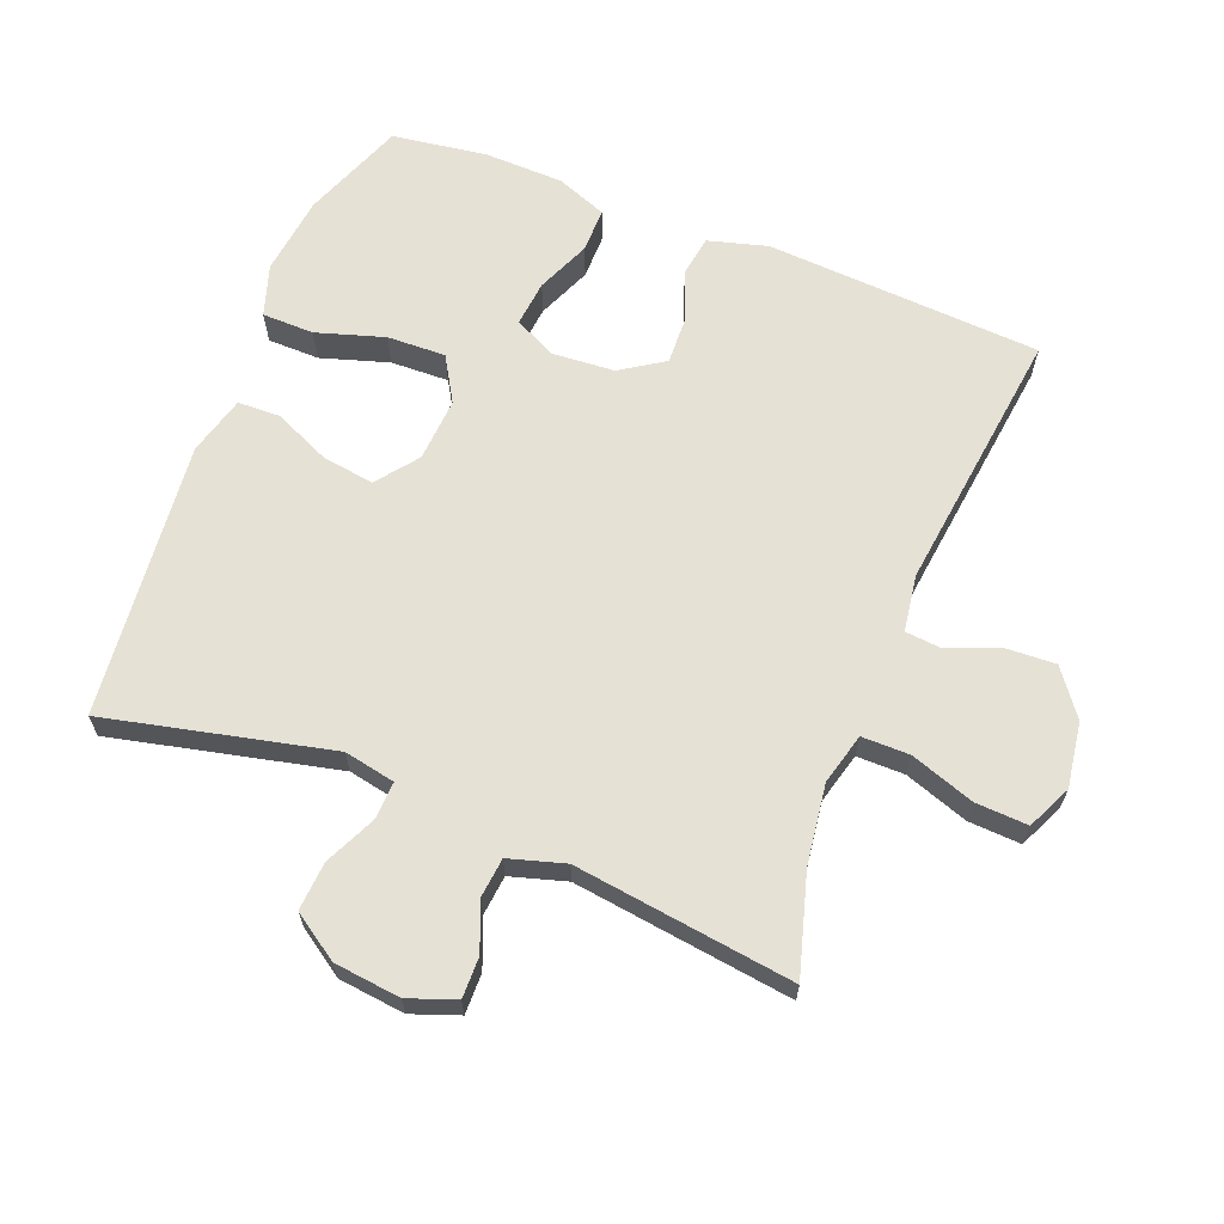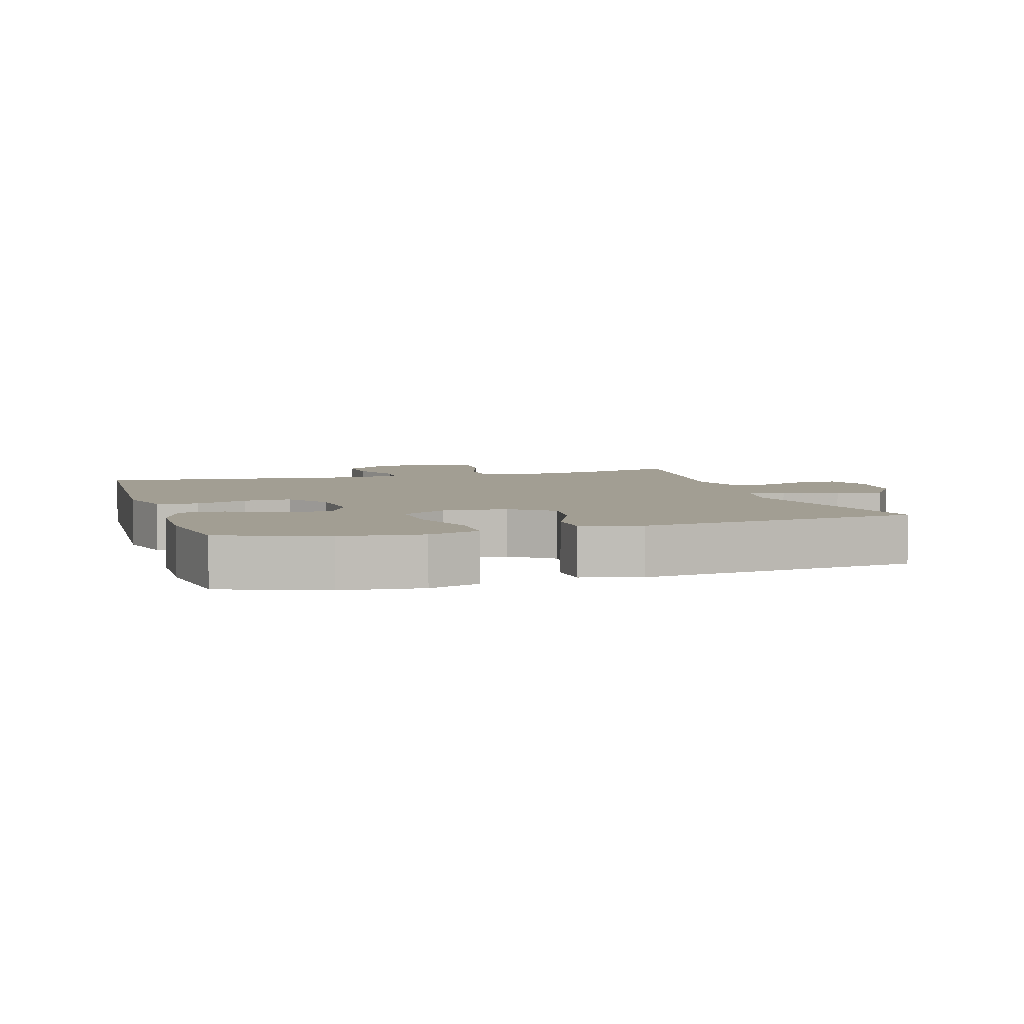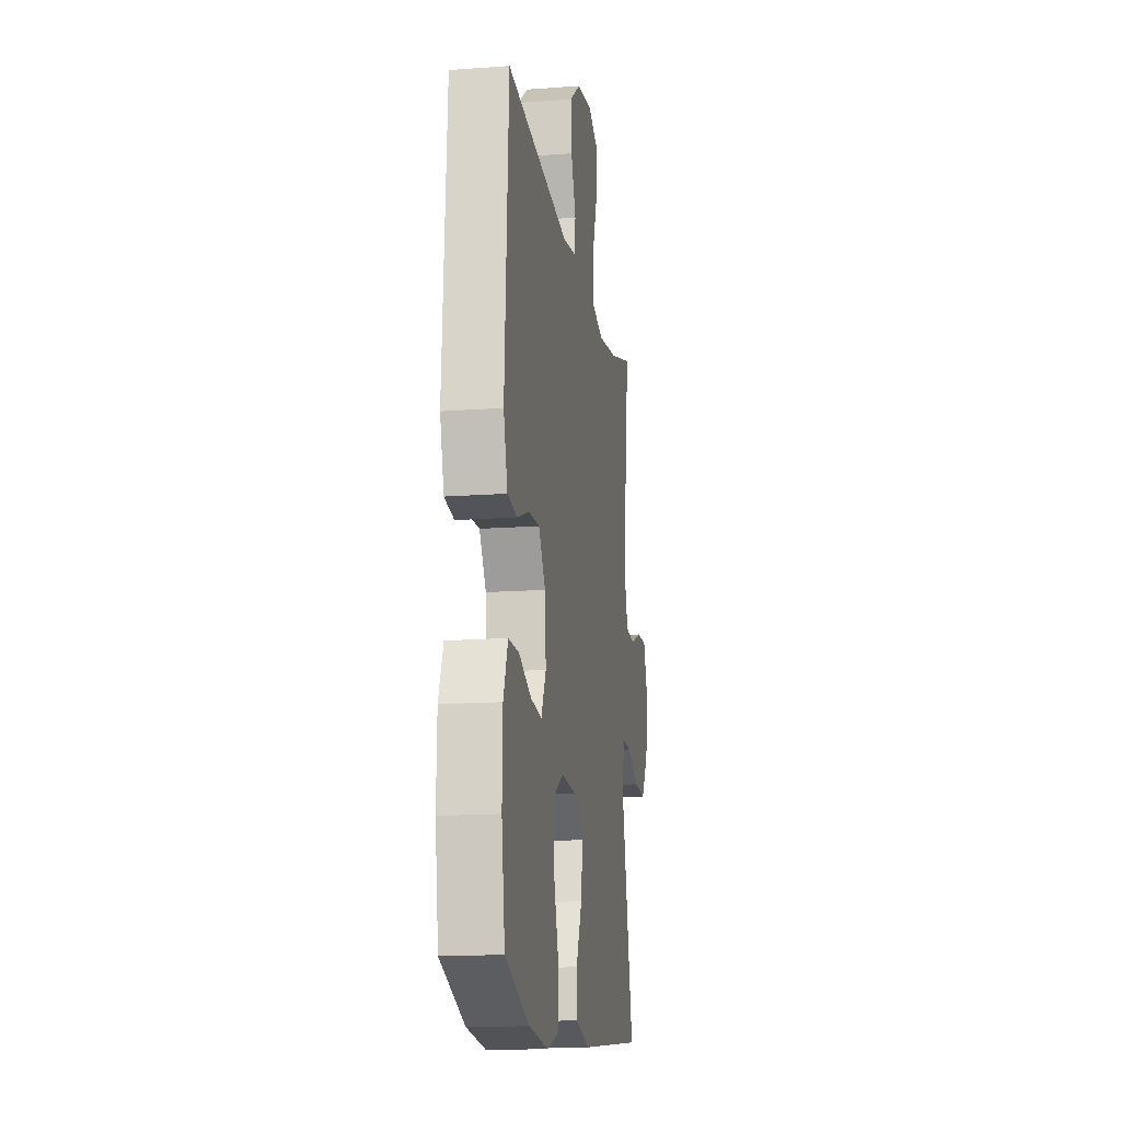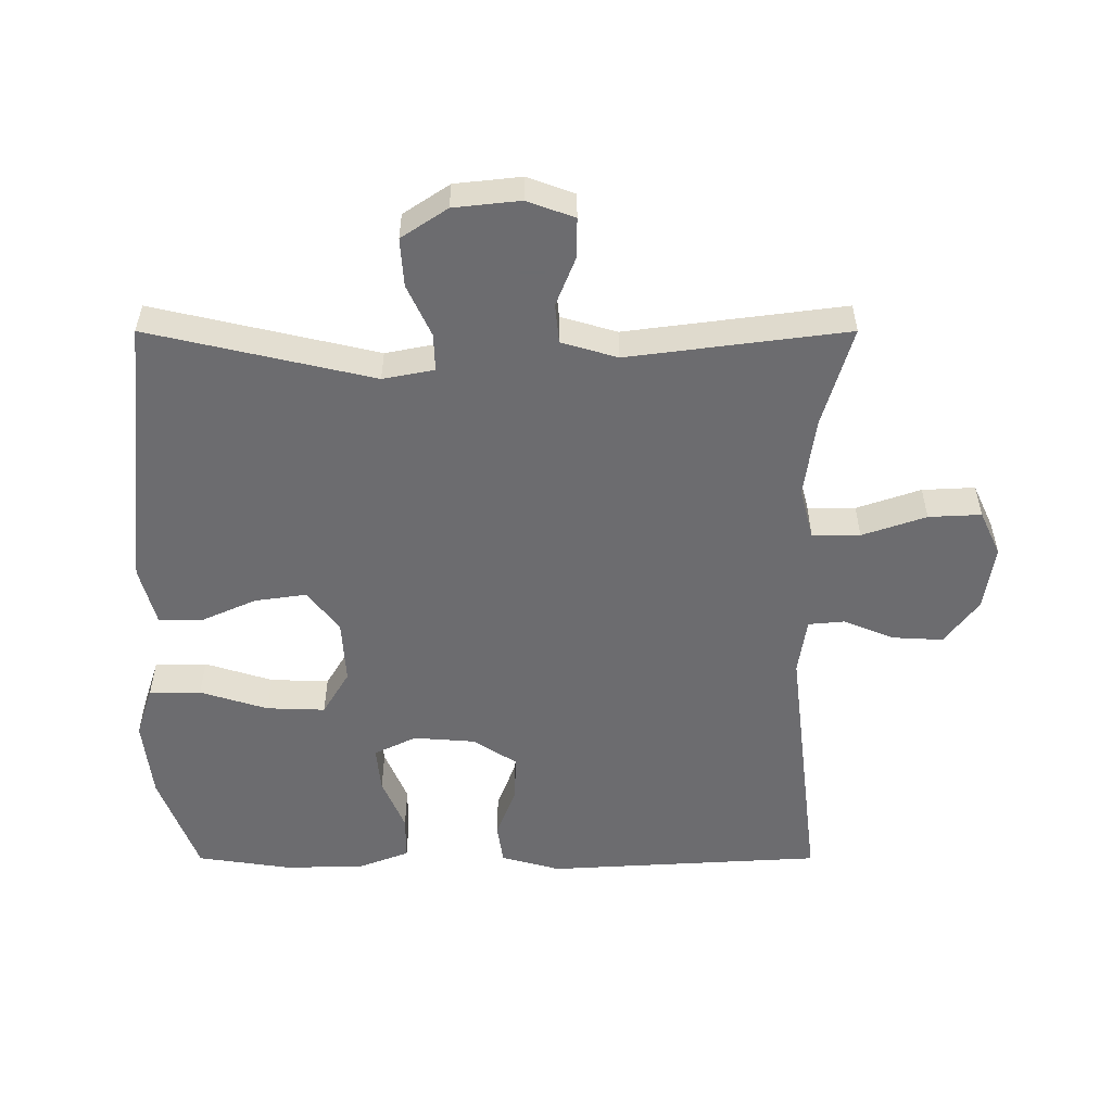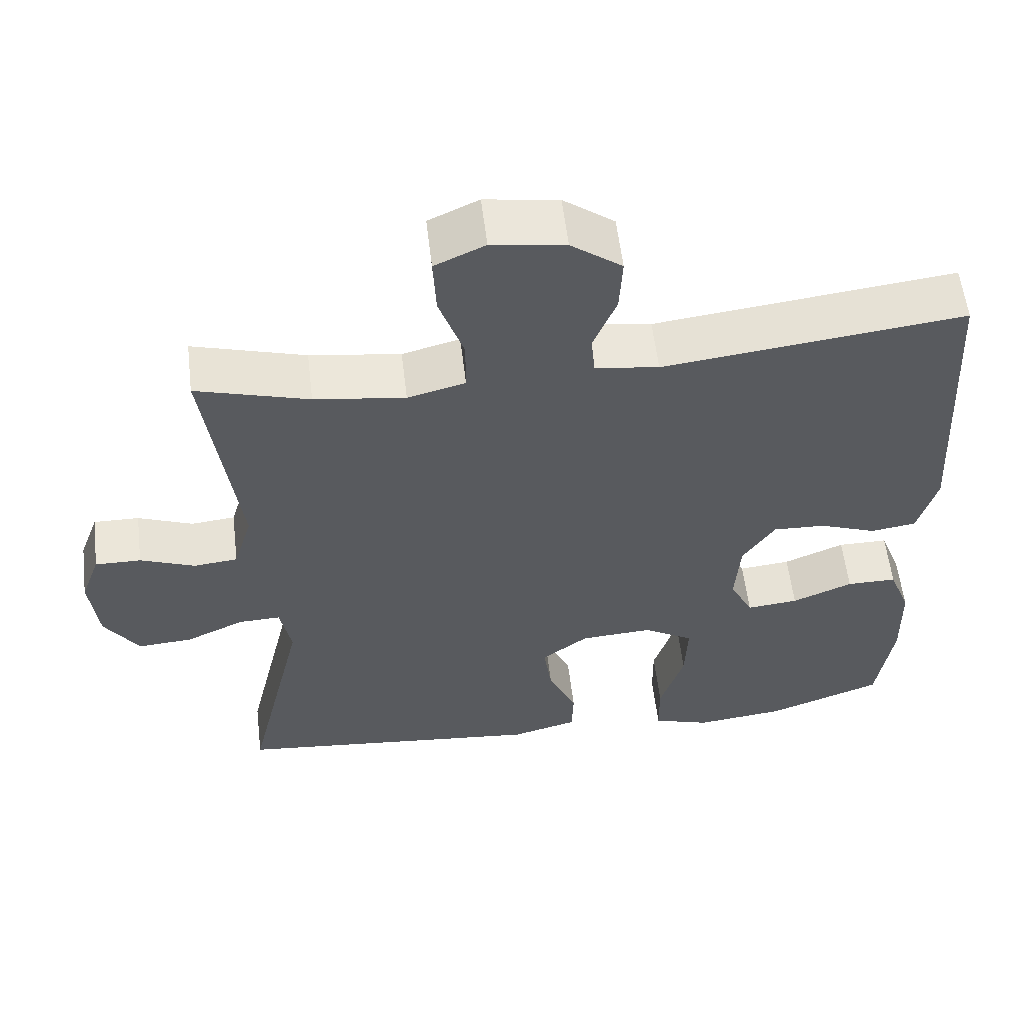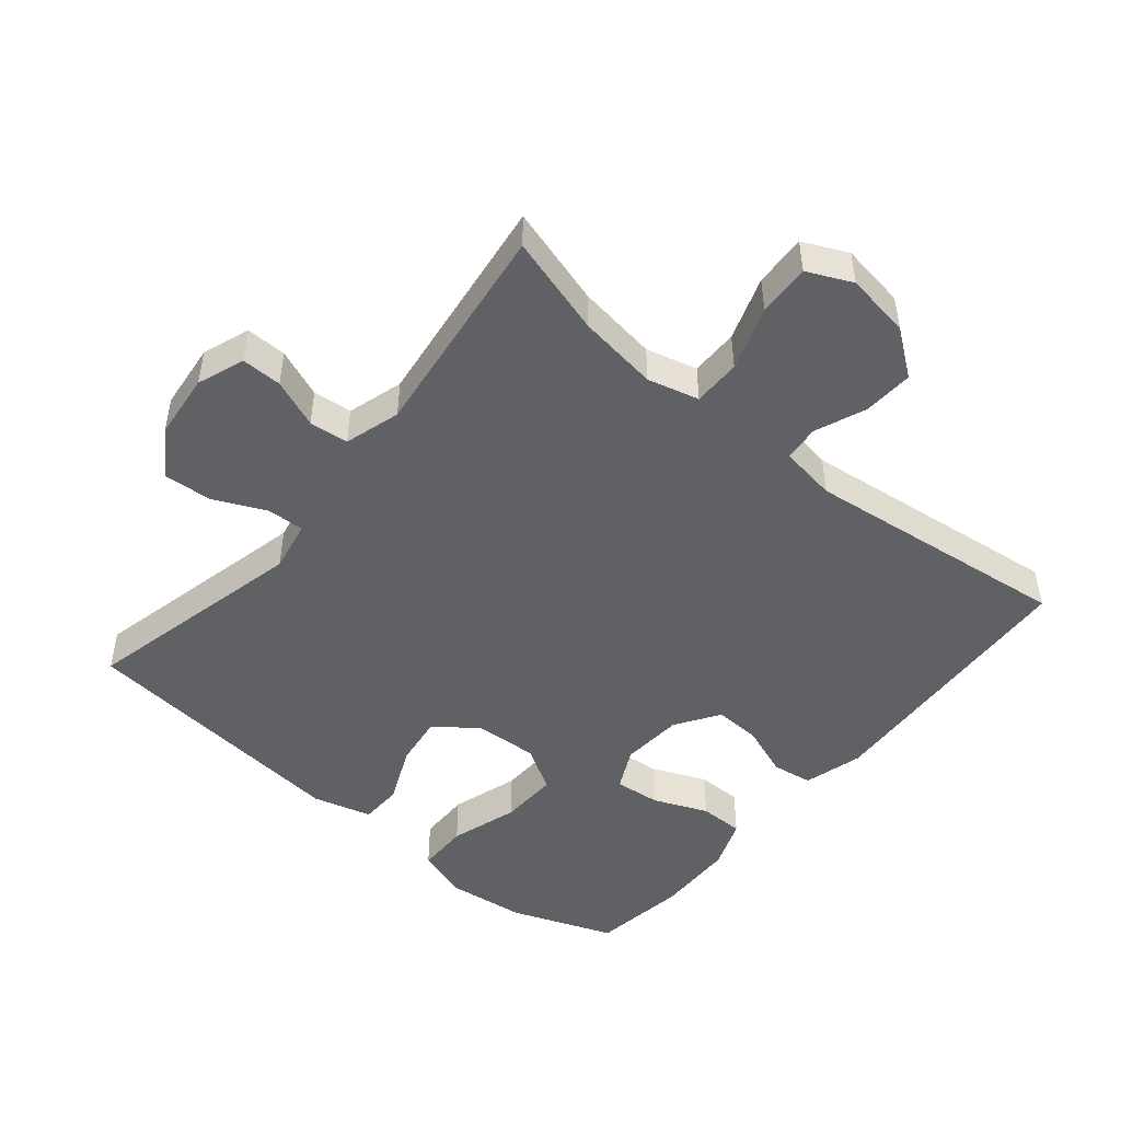
<metadata>
{"format":"obj","ext":"obj","renderer":"f3d","projection":"perspective","resolution":1024,"background":"white","views":[{"elev":64.8,"azim":-68.4,"up":"+Y"},{"elev":5.1,"azim":162.9,"up":"+Y"},{"elev":-15.4,"azim":99.0,"up":"+Z"},{"elev":-53.8,"azim":-90.0,"up":"+Y"},{"elev":57.7,"azim":-6.8,"up":"+Z"},{"elev":-48.3,"azim":-39.7,"up":"+Y"}]}
</metadata>
<code>
v -0.5 0.07 -0.5
v -0.422 0.07 -0.163
v -0.437 0.07 -0.086
v -0.493 0.07 -0.088
v -0.571 0.07 -0.124
v -0.644 0.07 -0.129
v -0.69 0.07 -0.06
v -0.701 0.07 0.04
v -0.675 0.07 0.111
v -0.614 0.07 0.11
v -0.541 0.07 0.081
v -0.482 0.07 0.087
v -0.457 0.07 0.171
v -0.5 0.07 0.5
v -0.35 0.07 0.456
v -0.229 0.07 0.439
v -0.152 0.07 0.459
v -0.152 0.07 0.531
v -0.185 0.07 0.627
v -0.189 0.07 0.706
v -0.122 0.07 0.737
v -0.024 0.07 0.722
v 0.044 0.07 0.671
v 0.04 0.07 0.596
v 0.009 0.07 0.519
v 0.014 0.07 0.465
v 0.099 0.07 0.452
v 0.5 0.07 0.5
v 0.524 0.07 0.085
v 0.499 0.07 -0.004
v 0.438 0.07 -0.013
v 0.361 0.07 0.016
v 0.291 0.07 0.019
v 0.248 0.07 -0.046
v 0.241 0.07 -0.14
v 0.272 0.07 -0.203
v 0.341 0.07 -0.196
v 0.422 0.07 -0.162
v 0.489 0.07 -0.162
v 0.518 0.07 -0.238
v 0.521 0.07 -0.357
v 0.5 0.07 -0.5
v 0.346 0.07 -0.558
v 0.226 0.07 -0.572
v 0.149 0.07 -0.547
v 0.148 0.07 -0.469
v 0.18 0.07 -0.367
v 0.183 0.07 -0.279
v 0.116 0.07 -0.239
v 0.02 0.07 -0.245
v -0.042 0.07 -0.292
v -0.031 0.07 -0.37
v 0.007 0.07 -0.455
v 0.005 0.07 -0.519
v -0.084 0.07 -0.543
v -0.5 0 -0.5
v -0.422 0 -0.163
v -0.437 0 -0.086
v -0.493 0 -0.088
v -0.571 0 -0.124
v -0.644 0 -0.129
v -0.69 0 -0.06
v -0.701 0 0.04
v -0.675 0 0.111
v -0.614 0 0.11
v -0.541 0 0.081
v -0.482 0 0.087
v -0.457 0 0.171
v -0.5 0 0.5
v -0.35 0 0.456
v -0.229 0 0.439
v -0.152 0 0.459
v -0.152 0 0.531
v -0.185 0 0.627
v -0.189 0 0.706
v -0.122 0 0.737
v -0.024 0 0.722
v 0.044 0 0.671
v 0.04 0 0.596
v 0.009 0 0.519
v 0.014 0 0.465
v 0.099 0 0.452
v 0.5 0 0.5
v 0.524 0 0.085
v 0.499 0 -0.004
v 0.438 0 -0.013
v 0.361 0 0.016
v 0.291 0 0.019
v 0.248 0 -0.046
v 0.241 0 -0.14
v 0.272 0 -0.203
v 0.341 0 -0.196
v 0.422 0 -0.162
v 0.489 0 -0.162
v 0.518 0 -0.238
v 0.521 0 -0.357
v 0.5 0 -0.5
v 0.346 0 -0.558
v 0.226 0 -0.572
v 0.149 0 -0.547
v 0.148 0 -0.469
v 0.18 0 -0.367
v 0.183 0 -0.279
v 0.116 0 -0.239
v 0.02 0 -0.245
v -0.042 0 -0.292
v -0.031 0 -0.37
v 0.007 0 -0.455
v 0.005 0 -0.519
v -0.084 0 -0.543
f 55 1 2
f 54 55 2
f 53 54 2
f 52 53 2
f 51 52 2 3
f 50 51 3
f 49 50 3
f 45 46 47
f 44 45 47
f 43 44 47
f 42 43 47
f 41 42 47
f 40 41 47
f 39 40 47
f 38 39 47
f 37 38 47
f 36 37 47 48
f 35 36 48 49
f 30 31 32
f 29 30 32
f 28 29 32
f 27 28 32
f 26 27 32 33
f 23 24 25
f 22 23 25
f 21 22 25
f 20 21 25
f 19 20 25
f 18 19 25
f 17 18 25 26
f 26 33 34
f 17 26 34
f 16 17 34
f 13 14 15
f 35 49 3
f 34 35 3
f 16 34 3
f 15 16 3
f 13 15 3
f 12 13 3
f 9 10 11
f 8 9 11
f 7 8 11
f 6 7 11
f 5 6 11
f 4 5 11
f 3 4 11 12
f 57 56 110
f 57 110 109
f 57 109 108
f 57 108 107
f 58 57 107 106
f 58 106 105
f 58 105 104
f 102 101 100
f 102 100 99
f 102 99 98
f 102 98 97
f 102 97 96
f 102 96 95
f 102 95 94
f 102 94 93
f 102 93 92
f 103 102 92 91
f 104 103 91 90
f 87 86 85
f 87 85 84
f 87 84 83
f 87 83 82
f 88 87 82 81
f 80 79 78
f 80 78 77
f 80 77 76
f 80 76 75
f 80 75 74
f 80 74 73
f 81 80 73 72
f 89 88 81
f 89 81 72
f 89 72 71
f 70 69 68
f 58 104 90
f 58 90 89
f 58 89 71
f 58 71 70
f 58 70 68
f 58 68 67
f 66 65 64
f 66 64 63
f 66 63 62
f 66 62 61
f 66 61 60
f 66 60 59
f 67 66 59 58
f 1 56 57 2
f 2 57 58 3
f 3 58 59 4
f 4 59 60 5
f 5 60 61 6
f 6 61 62 7
f 7 62 63 8
f 8 63 64 9
f 9 64 65 10
f 10 65 66 11
f 11 66 67 12
f 12 67 68 13
f 13 68 69 14
f 14 69 70 15
f 15 70 71 16
f 16 71 72 17
f 17 72 73 18
f 18 73 74 19
f 19 74 75 20
f 20 75 76 21
f 21 76 77 22
f 22 77 78 23
f 23 78 79 24
f 24 79 80 25
f 25 80 81 26
f 26 81 82 27
f 27 82 83 28
f 28 83 84 29
f 29 84 85 30
f 30 85 86 31
f 31 86 87 32
f 32 87 88 33
f 33 88 89 34
f 34 89 90 35
f 35 90 91 36
f 36 91 92 37
f 37 92 93 38
f 38 93 94 39
f 39 94 95 40
f 40 95 96 41
f 41 96 97 42
f 42 97 98 43
f 43 98 99 44
f 44 99 100 45
f 45 100 101 46
f 46 101 102 47
f 47 102 103 48
f 48 103 104 49
f 49 104 105 50
f 50 105 106 51
f 51 106 107 52
f 52 107 108 53
f 53 108 109 54
f 54 109 110 55
f 55 110 56 1

</code>
